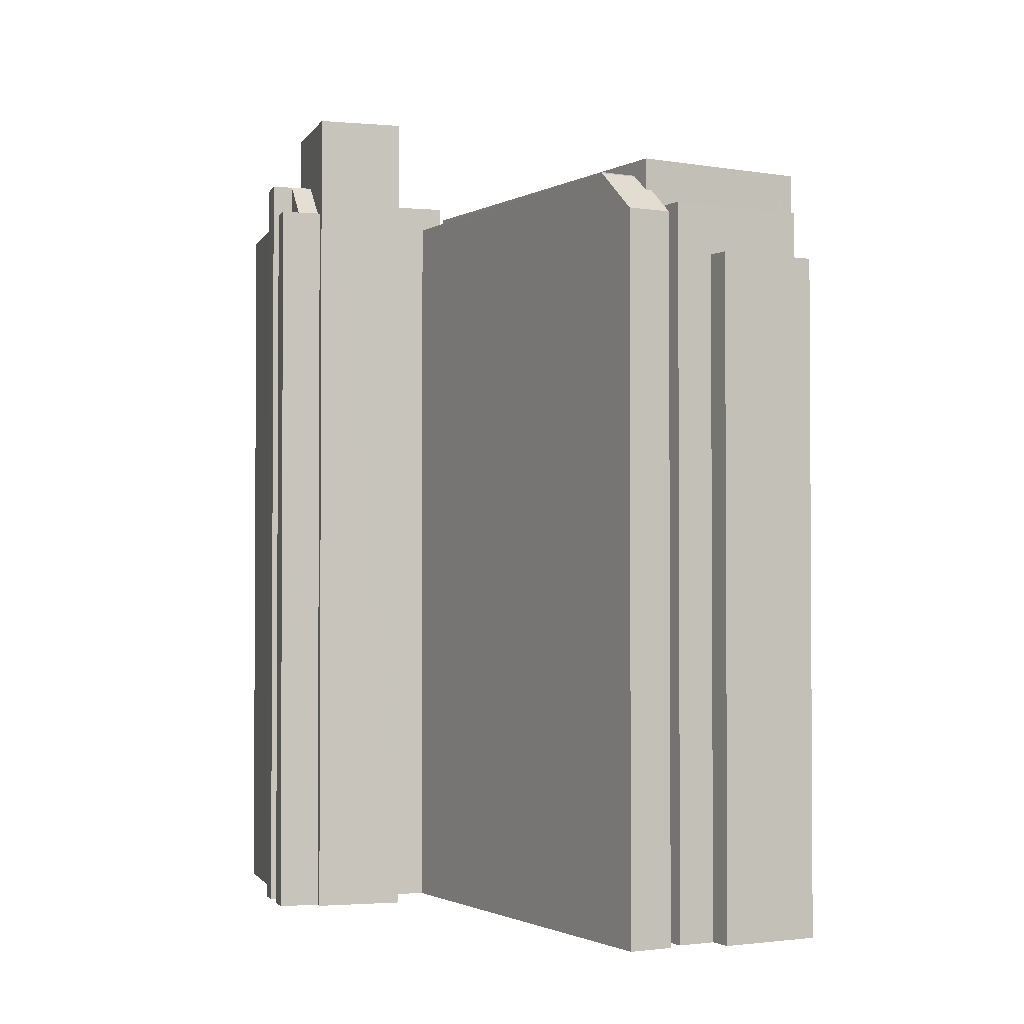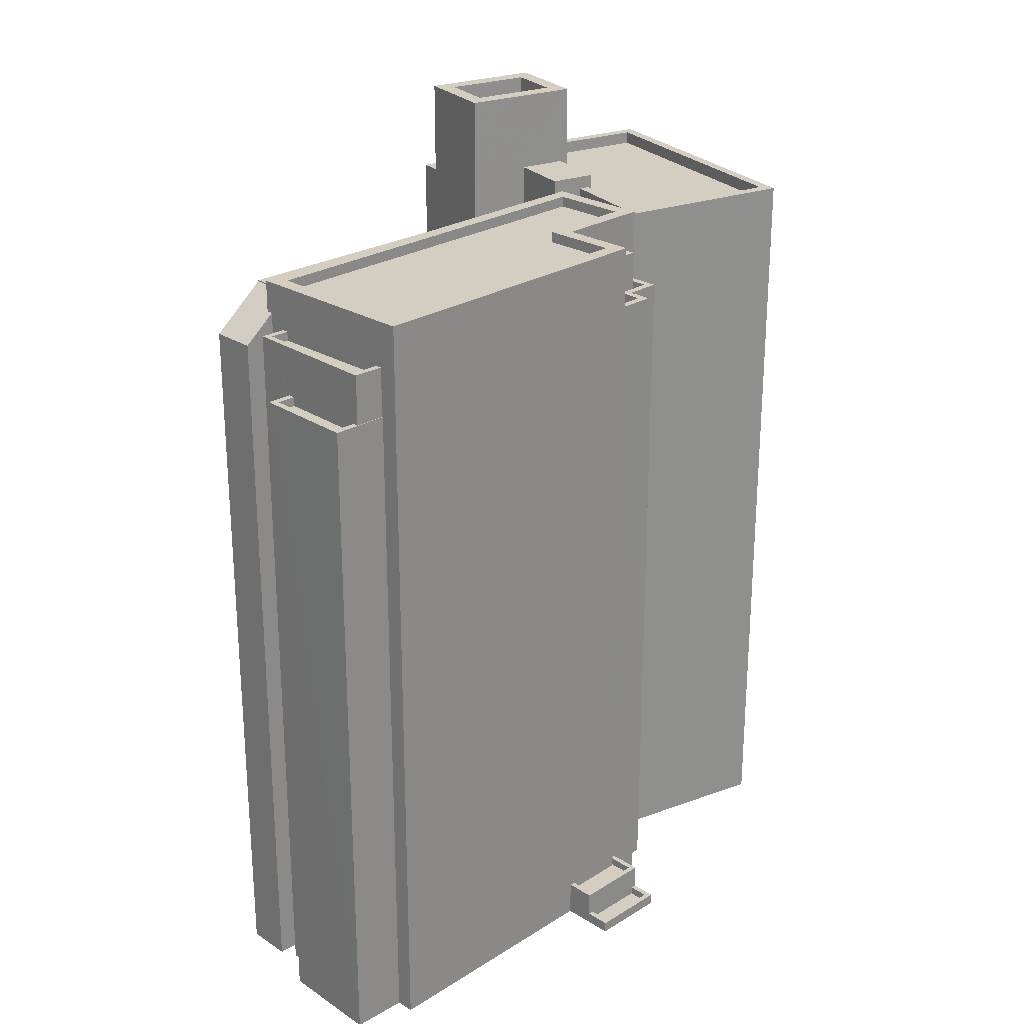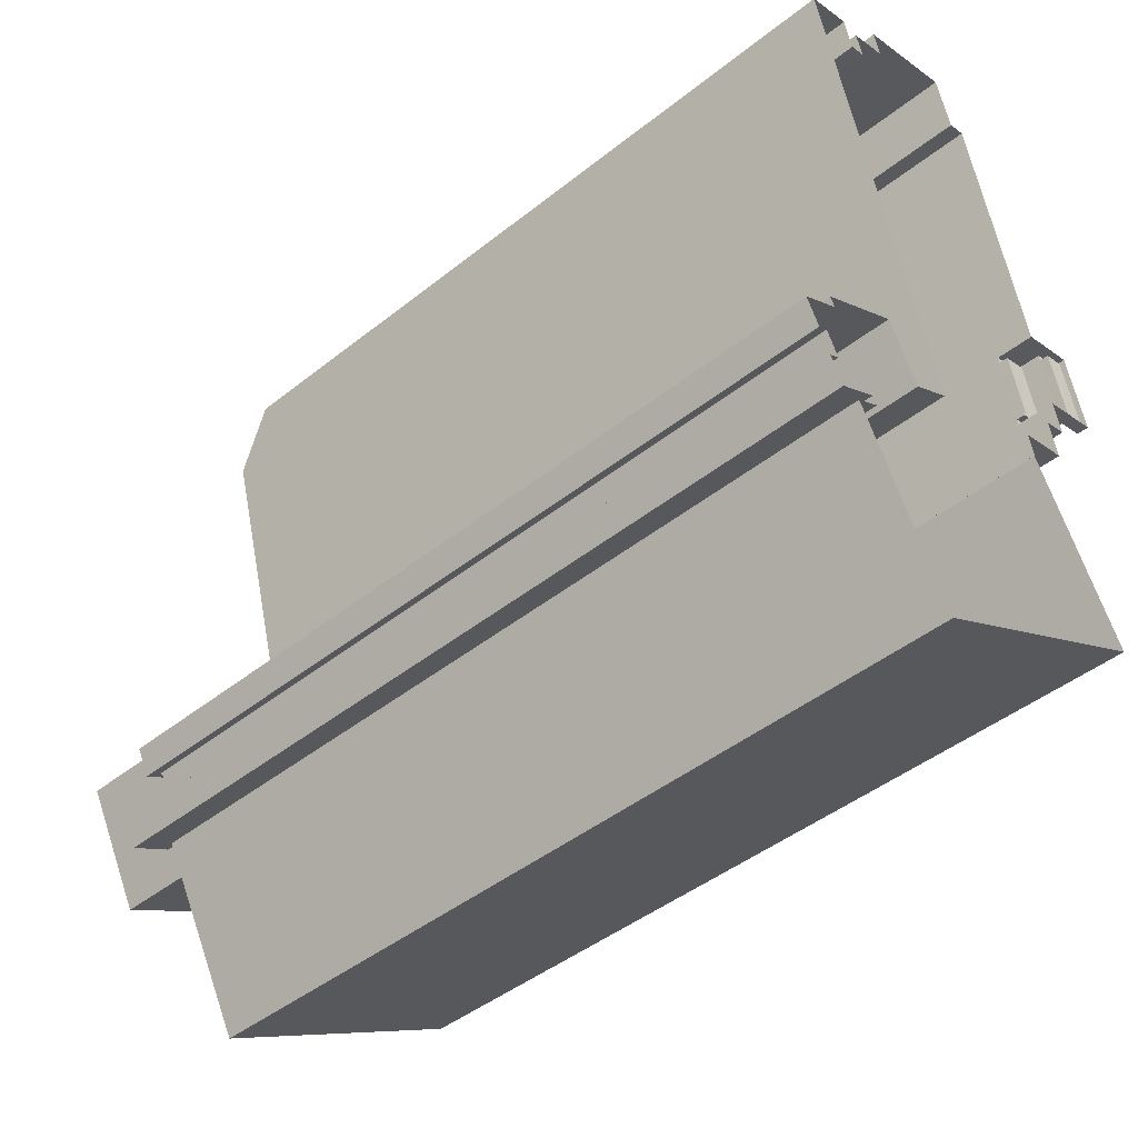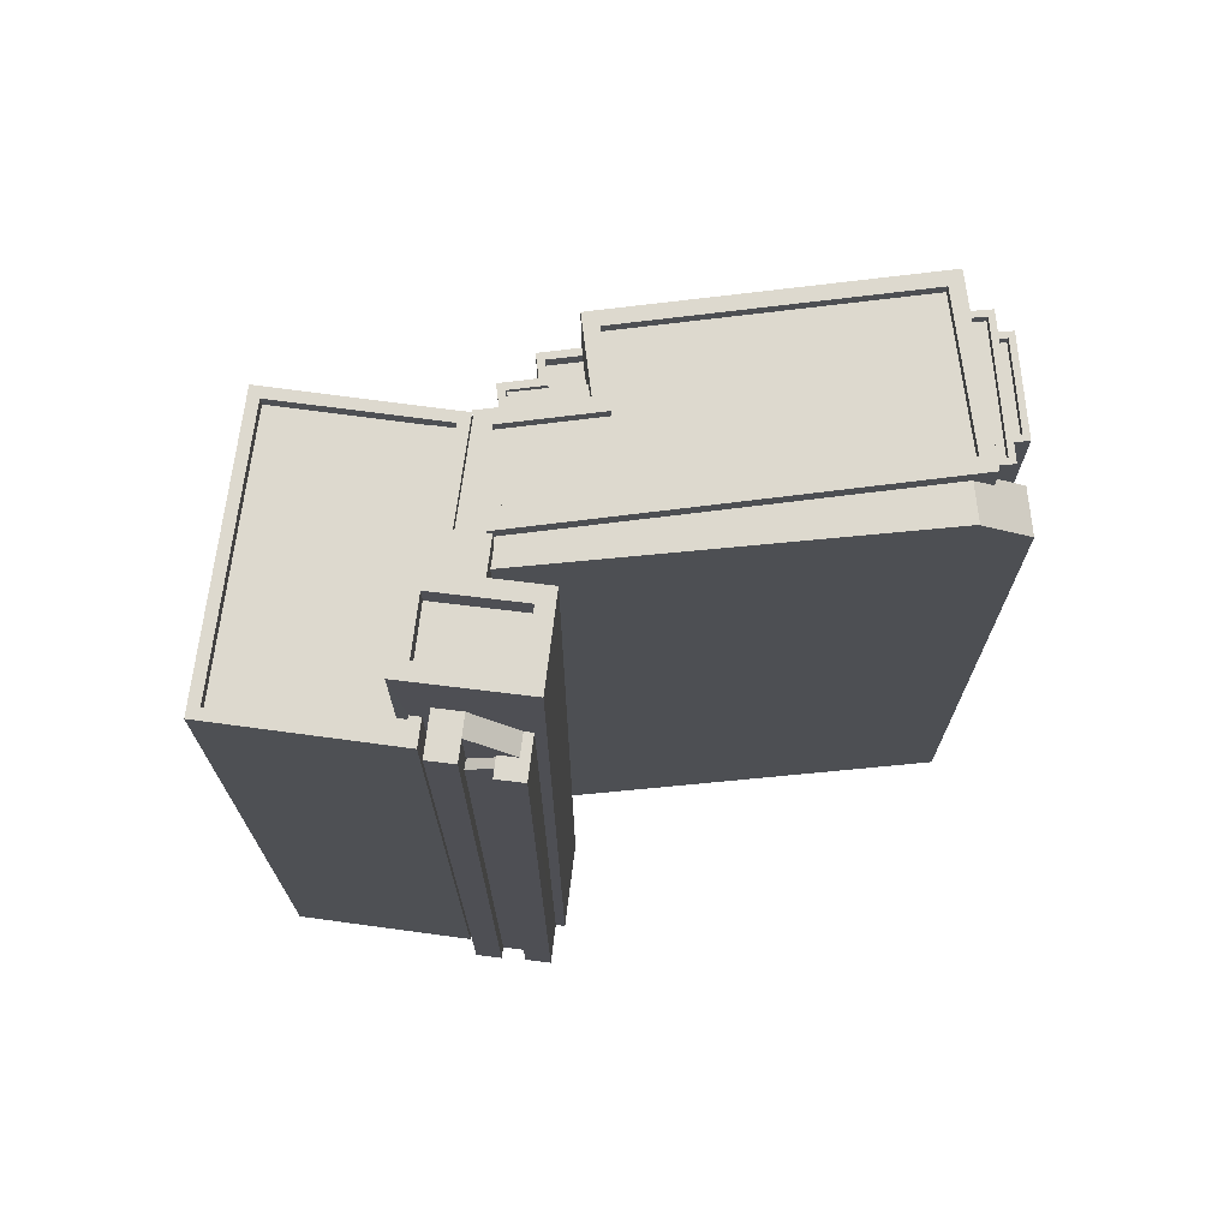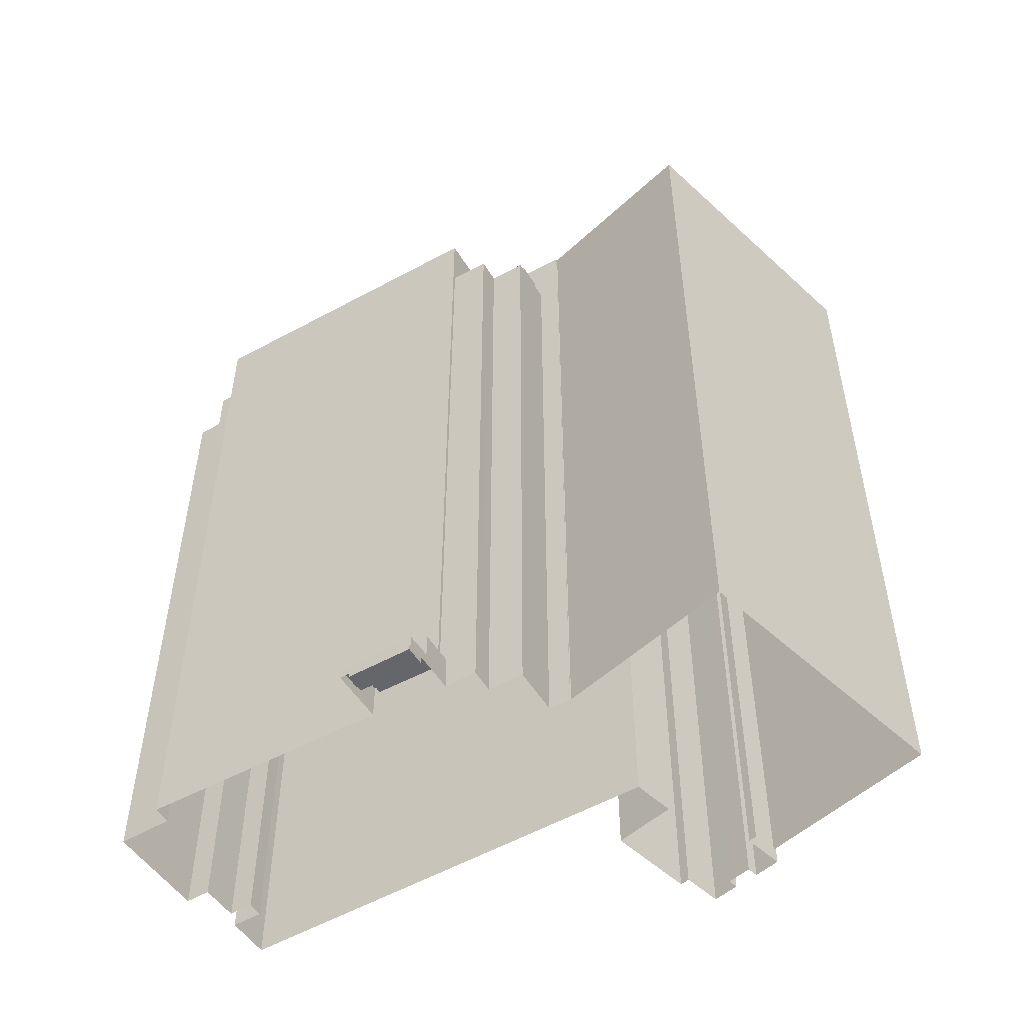
<metadata>
{"format":"obj","ext":"obj","renderer":"f3d","projection":"perspective","resolution":1024,"background":"white","views":[{"elev":-2.0,"azim":135.4,"up":"+Z"},{"elev":25.3,"azim":-149.3,"up":"+Z"},{"elev":-44.6,"azim":132.8,"up":"+Y"},{"elev":71.8,"azim":69.0,"up":"+Z"},{"elev":-51.8,"azim":-73.4,"up":"+Z"}]}
</metadata>
<code>
v -1.259e+04 -3.814e+04 70.77
v -1.26e+04 -3.814e+04 70.77
v -1.26e+04 -3.814e+04 70.77
v -1.259e+04 -3.814e+04 70.77
v -1.26e+04 -3.814e+04 69.4
v -1.26e+04 -3.814e+04 69.4
v -1.26e+04 -3.814e+04 69.4
v -1.26e+04 -3.814e+04 69.4
v -1.26e+04 -3.814e+04 69.4
v -1.26e+04 -3.814e+04 69.4
v -1.26e+04 -3.814e+04 69.4
v -1.259e+04 -3.812e+04 69.4
v -1.26e+04 -3.814e+04 69.4
v -1.259e+04 -3.812e+04 69.4
v -1.26e+04 -3.814e+04 69.4
v -1.26e+04 -3.814e+04 69.4
v -1.259e+04 -3.814e+04 69.4
v -1.259e+04 -3.812e+04 69.35
v -1.259e+04 -3.812e+04 69.34
v -1.259e+04 -3.811e+04 68.44
v -1.259e+04 -3.811e+04 68.45
v -1.259e+04 -3.811e+04 67.02
v -1.259e+04 -3.811e+04 67.02
v -1.26e+04 -3.811e+04 70.17
v -1.259e+04 -3.811e+04 70.17
v -1.259e+04 -3.811e+04 70.17
v -1.26e+04 -3.811e+04 70.17
v -1.26e+04 -3.813e+04 69.57
v -1.26e+04 -3.814e+04 69.57
v -1.26e+04 -3.813e+04 69.57
v -1.259e+04 -3.811e+04 69.57
v -1.26e+04 -3.811e+04 69.57
v -1.26e+04 -3.813e+04 69.57
v -1.26e+04 -3.814e+04 70.17
v -1.26e+04 -3.814e+04 70.17
v -1.26e+04 -3.813e+04 70.17
v -1.26e+04 -3.814e+04 70.18
v -1.26e+04 -3.813e+04 70.17
v -1.26e+04 -3.813e+04 70.17
v -1.26e+04 -3.813e+04 70.17
v -1.26e+04 -3.813e+04 70.17
v -1.261e+04 -3.813e+04 27.66
v -1.261e+04 -3.812e+04 27.66
v -1.261e+04 -3.813e+04 27.66
v -1.261e+04 -3.812e+04 27.66
v -1.261e+04 -3.813e+04 28.11
v -1.261e+04 -3.813e+04 28.11
v -1.261e+04 -3.813e+04 28.11
v -1.261e+04 -3.813e+04 28.11
v -1.261e+04 -3.812e+04 28.11
v -1.261e+04 -3.812e+04 28.11
v -1.261e+04 -3.812e+04 28.11
v -1.261e+04 -3.812e+04 28.11
v -1.26e+04 -3.813e+04 29.47
v -1.26e+04 -3.813e+04 29.47
v -1.261e+04 -3.813e+04 29.47
v -1.26e+04 -3.813e+04 29.47
v -1.261e+04 -3.813e+04 29.48
v -1.26e+04 -3.813e+04 29.48
v -1.261e+04 -3.812e+04 29.47
v -1.261e+04 -3.813e+04 29.48
v -1.26e+04 -3.813e+04 29.02
v -1.26e+04 -3.813e+04 29.02
v -1.261e+04 -3.813e+04 29.03
v -1.261e+04 -3.813e+04 29.02
v -1.26e+04 -3.813e+04 29.02
v -1.26e+04 -3.813e+04 29.02
v -1.26e+04 -3.813e+04 66.64
v -1.26e+04 -3.813e+04 66.65
v -1.26e+04 -3.813e+04 66.65
v -1.26e+04 -3.813e+04 66.64
v -1.26e+04 -3.813e+04 66.65
v -1.26e+04 -3.813e+04 66.65
v -1.261e+04 -3.813e+04 66.65
v -1.26e+04 -3.813e+04 66.64
v -1.26e+04 -3.813e+04 66.64
v -1.26e+04 -3.813e+04 66.64
v -1.26e+04 -3.813e+04 65.95
v -1.26e+04 -3.813e+04 65.94
v -1.26e+04 -3.813e+04 65.95
v -1.26e+04 -3.813e+04 65.94
v -1.26e+04 -3.813e+04 65.94
v -1.26e+04 -3.813e+04 65.94
v -1.26e+04 -3.813e+04 65.95
v -1.26e+04 -3.813e+04 65.94
v -1.26e+04 -3.813e+04 68.39
v -1.26e+04 -3.813e+04 68.39
v -1.26e+04 -3.813e+04 68.39
v -1.26e+04 -3.813e+04 68.39
v -1.259e+04 -3.811e+04 64.45
v -1.259e+04 -3.811e+04 64.45
v -1.26e+04 -3.811e+04 64.45
v -1.26e+04 -3.811e+04 64.45
v -1.259e+04 -3.811e+04 64.95
v -1.259e+04 -3.811e+04 64.95
v -1.259e+04 -3.811e+04 64.95
v -1.26e+04 -3.811e+04 64.95
v -1.26e+04 -3.811e+04 64.95
v -1.26e+04 -3.811e+04 64.95
v -1.259e+04 -3.811e+04 64.95
v -1.26e+04 -3.811e+04 64.95
v -1.26e+04 -3.811e+04 64.95
v -1.26e+04 -3.811e+04 64.95
v -1.259e+04 -3.811e+04 67.69
v -1.259e+04 -3.811e+04 67.69
v -1.259e+04 -3.811e+04 67.69
v -1.26e+04 -3.811e+04 67.69
v -1.26e+04 -3.811e+04 67.69
v -1.26e+04 -3.811e+04 67.69
v -1.259e+04 -3.811e+04 67.69
v -1.26e+04 -3.811e+04 67.69
v -1.259e+04 -3.811e+04 67.19
v -1.259e+04 -3.811e+04 67.19
v -1.26e+04 -3.811e+04 67.19
v -1.26e+04 -3.811e+04 67.19
v -1.259e+04 -3.814e+04 75.22
v -1.259e+04 -3.813e+04 75.22
v -1.259e+04 -3.814e+04 75.22
v -1.259e+04 -3.814e+04 75.22
v -1.259e+04 -3.814e+04 73.92
v -1.259e+04 -3.814e+04 73.92
v -1.259e+04 -3.814e+04 73.92
v -1.259e+04 -3.814e+04 73.92
v -1.259e+04 -3.814e+04 75.22
v -1.259e+04 -3.814e+04 75.22
v -1.259e+04 -3.814e+04 75.22
v -1.259e+04 -3.814e+04 75.22
v -1.259e+04 -3.814e+04 69.62
v -1.259e+04 -3.814e+04 69.62
v -1.259e+04 -3.814e+04 69.62
v -1.259e+04 -3.814e+04 69.62
v -1.259e+04 -3.814e+04 69.62
v -1.259e+04 -3.814e+04 69.62
v -1.259e+04 -3.814e+04 68.38
v -1.259e+04 -3.814e+04 68.38
v -1.259e+04 -3.814e+04 69.24
v -1.259e+04 -3.814e+04 69.24
v -1.259e+04 -3.814e+04 71.67
v -1.259e+04 -3.814e+04 71.67
v -1.259e+04 -3.814e+04 71.67
v -1.259e+04 -3.814e+04 71.67
v -1.259e+04 -3.814e+04 71.67
v -1.26e+04 -3.814e+04 69.33
v -1.26e+04 -3.814e+04 69.34
v -1.26e+04 -3.814e+04 69.33
v -1.261e+04 -3.814e+04 69.34
v -1.259e+04 -3.814e+04 69.33
v -1.259e+04 -3.814e+04 69.33
v -1.259e+04 -3.814e+04 69.33
v -1.259e+04 -3.814e+04 69.33
v -1.259e+04 -3.815e+04 69.34
v -1.259e+04 -3.814e+04 69.33
v -1.259e+04 -3.815e+04 70.04
v -1.259e+04 -3.814e+04 70.03
v -1.259e+04 -3.815e+04 70.04
v -1.261e+04 -3.814e+04 70.04
v -1.26e+04 -3.814e+04 70.04
v -1.26e+04 -3.814e+04 70.04
v -1.26e+04 -3.814e+04 70.03
v -1.259e+04 -3.814e+04 70.03
v -1.259e+04 -3.814e+04 70.03
v -1.26e+04 -3.814e+04 70.03
v -1.259e+04 -3.814e+04 70.03
v -1.261e+04 -3.814e+04 70.04
v -1.259e+04 -3.814e+04 27.49
v -1.259e+04 -3.814e+04 27.49
v -1.26e+04 -3.814e+04 27.49
v -1.26e+04 -3.814e+04 27.49
v -1.259e+04 -3.811e+04 27.49
v -1.259e+04 -3.811e+04 27.49
v -1.259e+04 -3.811e+04 27.49
v -1.26e+04 -3.814e+04 27.49
v -1.26e+04 -3.813e+04 27.49
v -1.26e+04 -3.811e+04 27.49
v -1.26e+04 -3.813e+04 27.49
v -1.26e+04 -3.811e+04 27.49
v -1.259e+04 -3.811e+04 27.49
v -1.261e+04 -3.813e+04 27.49
v -1.26e+04 -3.813e+04 27.49
v -1.261e+04 -3.812e+04 27.49
v -1.261e+04 -3.813e+04 27.49
v -1.26e+04 -3.813e+04 27.49
v -1.26e+04 -3.813e+04 27.49
v -1.259e+04 -3.811e+04 27.49
v -1.26e+04 -3.811e+04 27.49
v -1.259e+04 -3.811e+04 27.49
v -1.259e+04 -3.811e+04 27.49
v -1.259e+04 -3.813e+04 27.49
v -1.259e+04 -3.814e+04 27.49
v -1.259e+04 -3.814e+04 27.49
v -1.259e+04 -3.814e+04 27.49
v -1.259e+04 -3.814e+04 27.49
v -1.259e+04 -3.814e+04 27.49
v -1.259e+04 -3.814e+04 27.49
v -1.259e+04 -3.814e+04 27.49
v -1.259e+04 -3.814e+04 27.49
v -1.259e+04 -3.814e+04 27.49
v -1.259e+04 -3.814e+04 27.49
v -1.259e+04 -3.814e+04 27.49
v -1.259e+04 -3.815e+04 27.49
v -1.261e+04 -3.814e+04 27.49
f 1 2 3
f 4 1 3
f 5 6 7
f 8 5 7
f 9 10 11
f 12 13 14
f 15 13 12
f 10 15 11
f 16 15 10
f 14 13 17
f 16 13 15
f 18 19 20
f 21 20 22
f 22 20 23
f 20 19 23
f 24 25 26
f 24 27 25
f 28 29 30
f 29 31 30
f 30 32 33
f 30 31 32
f 25 34 35
f 26 25 35
f 35 36 37
f 35 34 36
f 36 38 39
f 37 36 39
f 27 24 40
f 38 40 39
f 39 40 41
f 40 24 41
f 42 43 44
f 42 45 43
f 46 47 48
f 48 47 49
f 50 51 52
f 53 50 52
f 47 51 49
f 52 51 47
f 54 55 56
f 57 58 59
f 55 60 56
f 59 58 61
f 56 60 61
f 58 56 61
f 62 63 64
f 64 63 65
f 62 66 63
f 65 63 67
f 68 69 70
f 68 71 69
f 70 69 72
f 73 74 72
f 74 73 75
f 75 73 76
f 73 72 77
f 72 69 77
f 78 79 80
f 79 81 80
f 82 78 80
f 82 83 84
f 85 83 82
f 85 82 80
f 86 87 88
f 86 89 87
f 90 91 92
f 93 90 92
f 94 95 96
f 97 98 99
f 95 100 96
f 99 98 101
f 96 100 101
f 98 102 103
f 103 96 101
f 98 103 101
f 104 105 106
f 107 108 109
f 105 110 106
f 109 108 111
f 106 110 111
f 108 106 111
f 112 113 114
f 115 112 114
f 116 117 118
f 119 116 118
f 120 121 122
f 123 120 122
f 116 124 117
f 118 125 126
f 119 118 126
f 126 125 124
f 127 124 116
f 126 124 127
f 128 129 130
f 130 129 131
f 128 132 129
f 131 129 133
f 134 135 136
f 137 134 136
f 138 139 129
f 132 138 129
f 140 139 141
f 139 138 142
f 141 139 142
f 143 144 145
f 144 146 145
f 147 148 149
f 150 146 151
f 152 145 150
f 149 148 151
f 148 150 151
f 145 146 150
f 153 154 155
f 153 155 156
f 156 157 158
f 157 159 158
f 154 160 161
f 162 159 157
f 161 160 163
f 155 164 156
f 154 161 155
f 164 157 156
f 165 166 17
f 165 17 1
f 17 2 1
f 17 13 2
f 145 152 4
f 3 145 4
f 143 145 7
f 13 16 159
f 159 2 13
f 145 3 162
f 3 2 159
f 162 8 7
f 162 3 159
f 145 162 7
f 11 167 9
f 11 168 167
f 169 23 166
f 23 17 166
f 19 14 17
f 23 19 17
f 144 143 7
f 6 144 7
f 18 12 14
f 19 18 14
f 23 169 170
f 22 23 170
f 171 22 170
f 171 21 22
f 15 35 11
f 168 11 172
f 172 11 37
f 11 35 37
f 39 89 86
f 86 37 39
f 37 68 172
f 172 68 173
f 79 71 81
f 86 81 71
f 71 68 86
f 86 68 37
f 174 175 55
f 174 55 24
f 55 41 24
f 67 63 54
f 54 63 41
f 55 54 41
f 176 174 99
f 174 24 99
f 171 177 105
f 104 24 26
f 97 99 109
f 21 26 20
f 112 115 104
f 171 105 21
f 21 105 104
f 109 24 107
f 115 107 104
f 99 24 109
f 21 104 26
f 107 24 104
f 20 26 18
f 12 35 15
f 18 26 12
f 12 26 35
f 89 39 87
f 66 75 63
f 39 41 87
f 76 85 87
f 85 76 83
f 41 63 75
f 76 41 75
f 41 76 87
f 25 27 32
f 31 25 32
f 29 25 31
f 29 34 25
f 28 34 29
f 28 36 34
f 38 36 28
f 30 38 28
f 33 38 30
f 33 40 38
f 27 33 32
f 27 40 33
f 53 52 43
f 45 53 43
f 46 44 47
f 46 42 44
f 52 44 43
f 52 47 44
f 49 178 48
f 178 179 48
f 48 59 61
f 48 179 59
f 51 180 178
f 49 51 178
f 180 50 175
f 175 50 55
f 180 51 50
f 55 50 60
f 54 56 65
f 67 54 65
f 64 58 57
f 62 64 57
f 56 64 65
f 56 58 64
f 45 42 53
f 50 53 60
f 60 46 61
f 61 46 48
f 53 42 46
f 60 53 46
f 179 181 59
f 57 66 62
f 66 57 75
f 181 74 59
f 74 75 59
f 59 75 57
f 68 70 182
f 173 68 182
f 72 183 182
f 70 72 182
f 72 181 183
f 72 74 181
f 76 73 84
f 83 76 84
f 71 78 69
f 71 79 78
f 77 78 82
f 77 69 78
f 77 82 84
f 73 77 84
f 86 88 80
f 81 86 80
f 87 80 88
f 87 85 80
f 93 92 103
f 102 93 103
f 96 92 91
f 96 103 92
f 90 96 91
f 90 94 96
f 100 184 185
f 101 100 185
f 186 184 100
f 95 186 100
f 176 99 101
f 185 176 101
f 186 95 187
f 98 111 102
f 90 93 94
f 93 102 94
f 187 95 110
f 94 111 110
f 95 94 110
f 102 111 94
f 177 187 110
f 105 177 110
f 97 109 111
f 98 97 111
f 107 114 108
f 107 115 114
f 106 114 113
f 106 108 114
f 112 106 113
f 112 104 106
f 152 150 4
f 165 1 188
f 150 118 4
f 188 1 117
f 1 118 117
f 4 118 1
f 124 189 188
f 117 124 188
f 190 160 191
f 148 163 125
f 148 147 163
f 128 192 189
f 125 138 124
f 128 189 124
f 190 142 160
f 138 132 128
f 163 160 142
f 142 138 125
f 163 142 125
f 124 138 128
f 150 148 125
f 118 150 125
f 126 123 122
f 119 126 122
f 116 122 121
f 116 119 122
f 127 121 120
f 127 116 121
f 127 120 123
f 126 127 123
f 133 136 131
f 131 136 193
f 133 137 136
f 193 136 194
f 192 128 130
f 195 192 130
f 130 193 195
f 130 131 193
f 194 135 196
f 194 136 135
f 134 133 139
f 133 129 139
f 137 133 134
f 141 190 197
f 141 142 190
f 134 139 135
f 196 135 198
f 198 135 140
f 135 139 140
f 140 197 198
f 140 141 197
f 191 154 199
f 191 160 154
f 154 200 199
f 154 153 200
f 153 201 200
f 153 156 201
f 158 9 156
f 156 9 201
f 158 10 9
f 201 9 167
f 10 158 159
f 16 10 159
f 5 157 6
f 144 6 146
f 146 6 164
f 6 157 164
f 147 149 161
f 163 147 161
f 162 5 8
f 162 157 5
f 161 149 151
f 155 161 151
f 155 151 146
f 164 155 146

</code>
